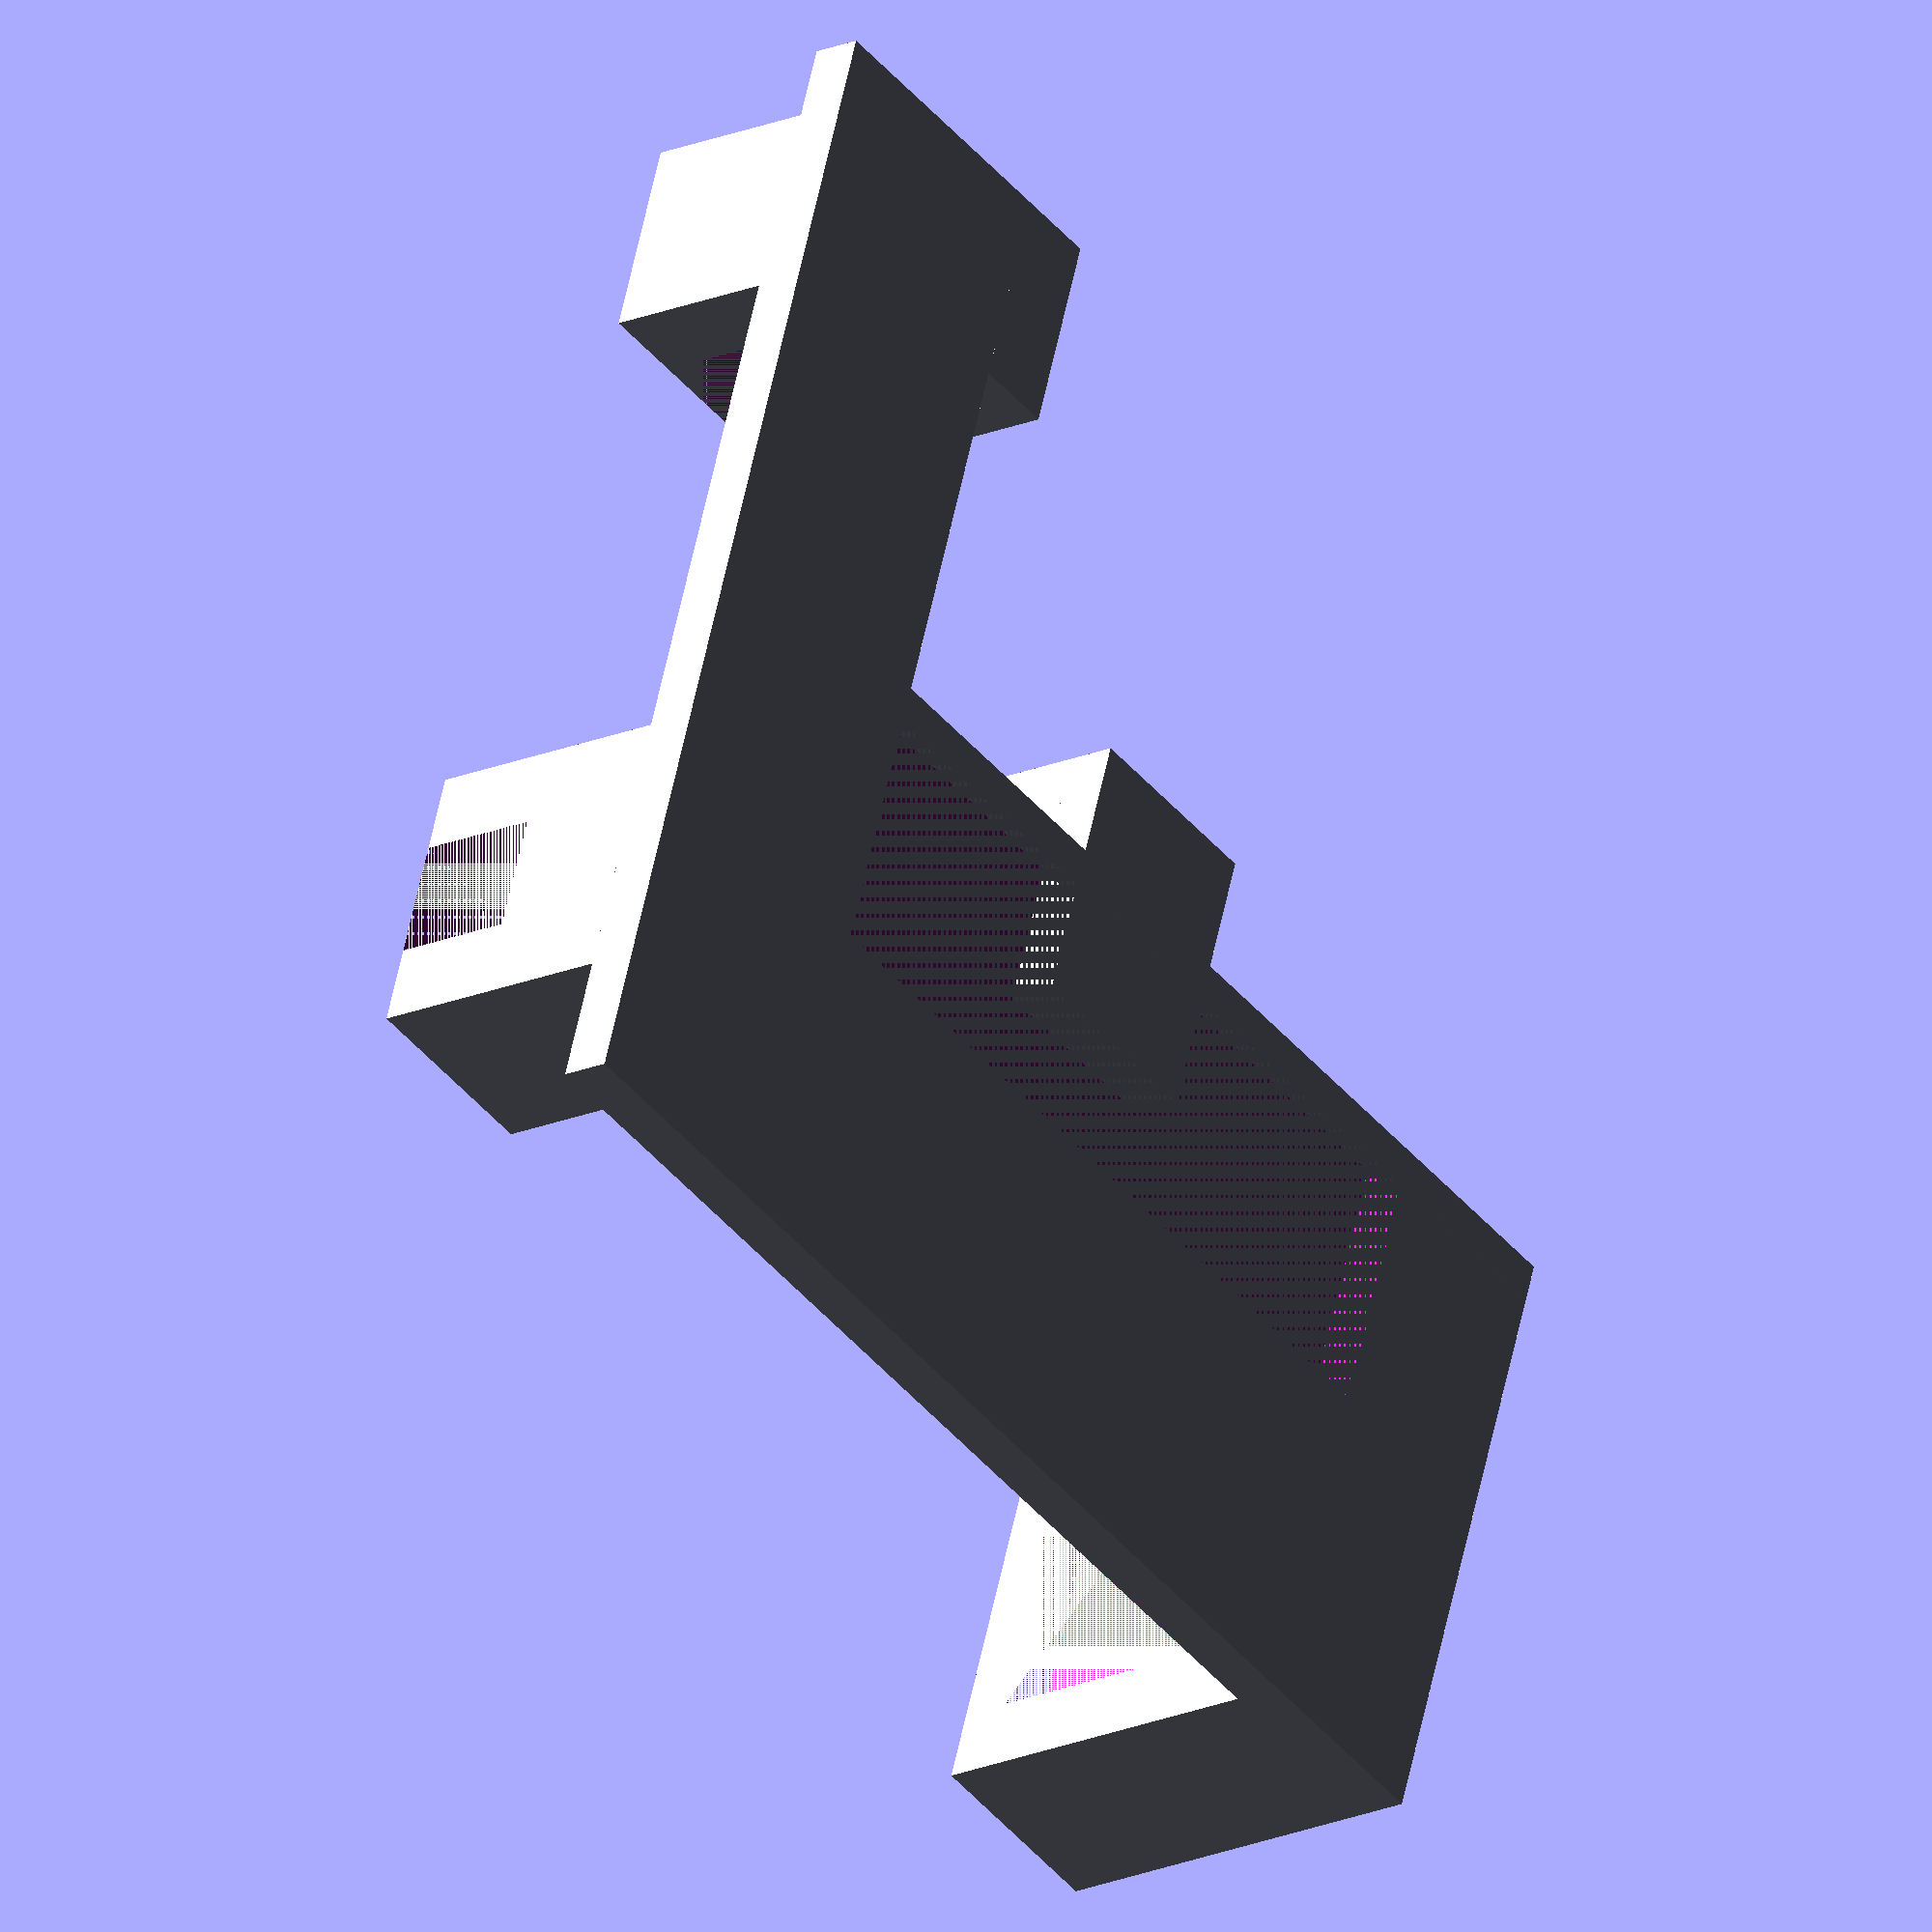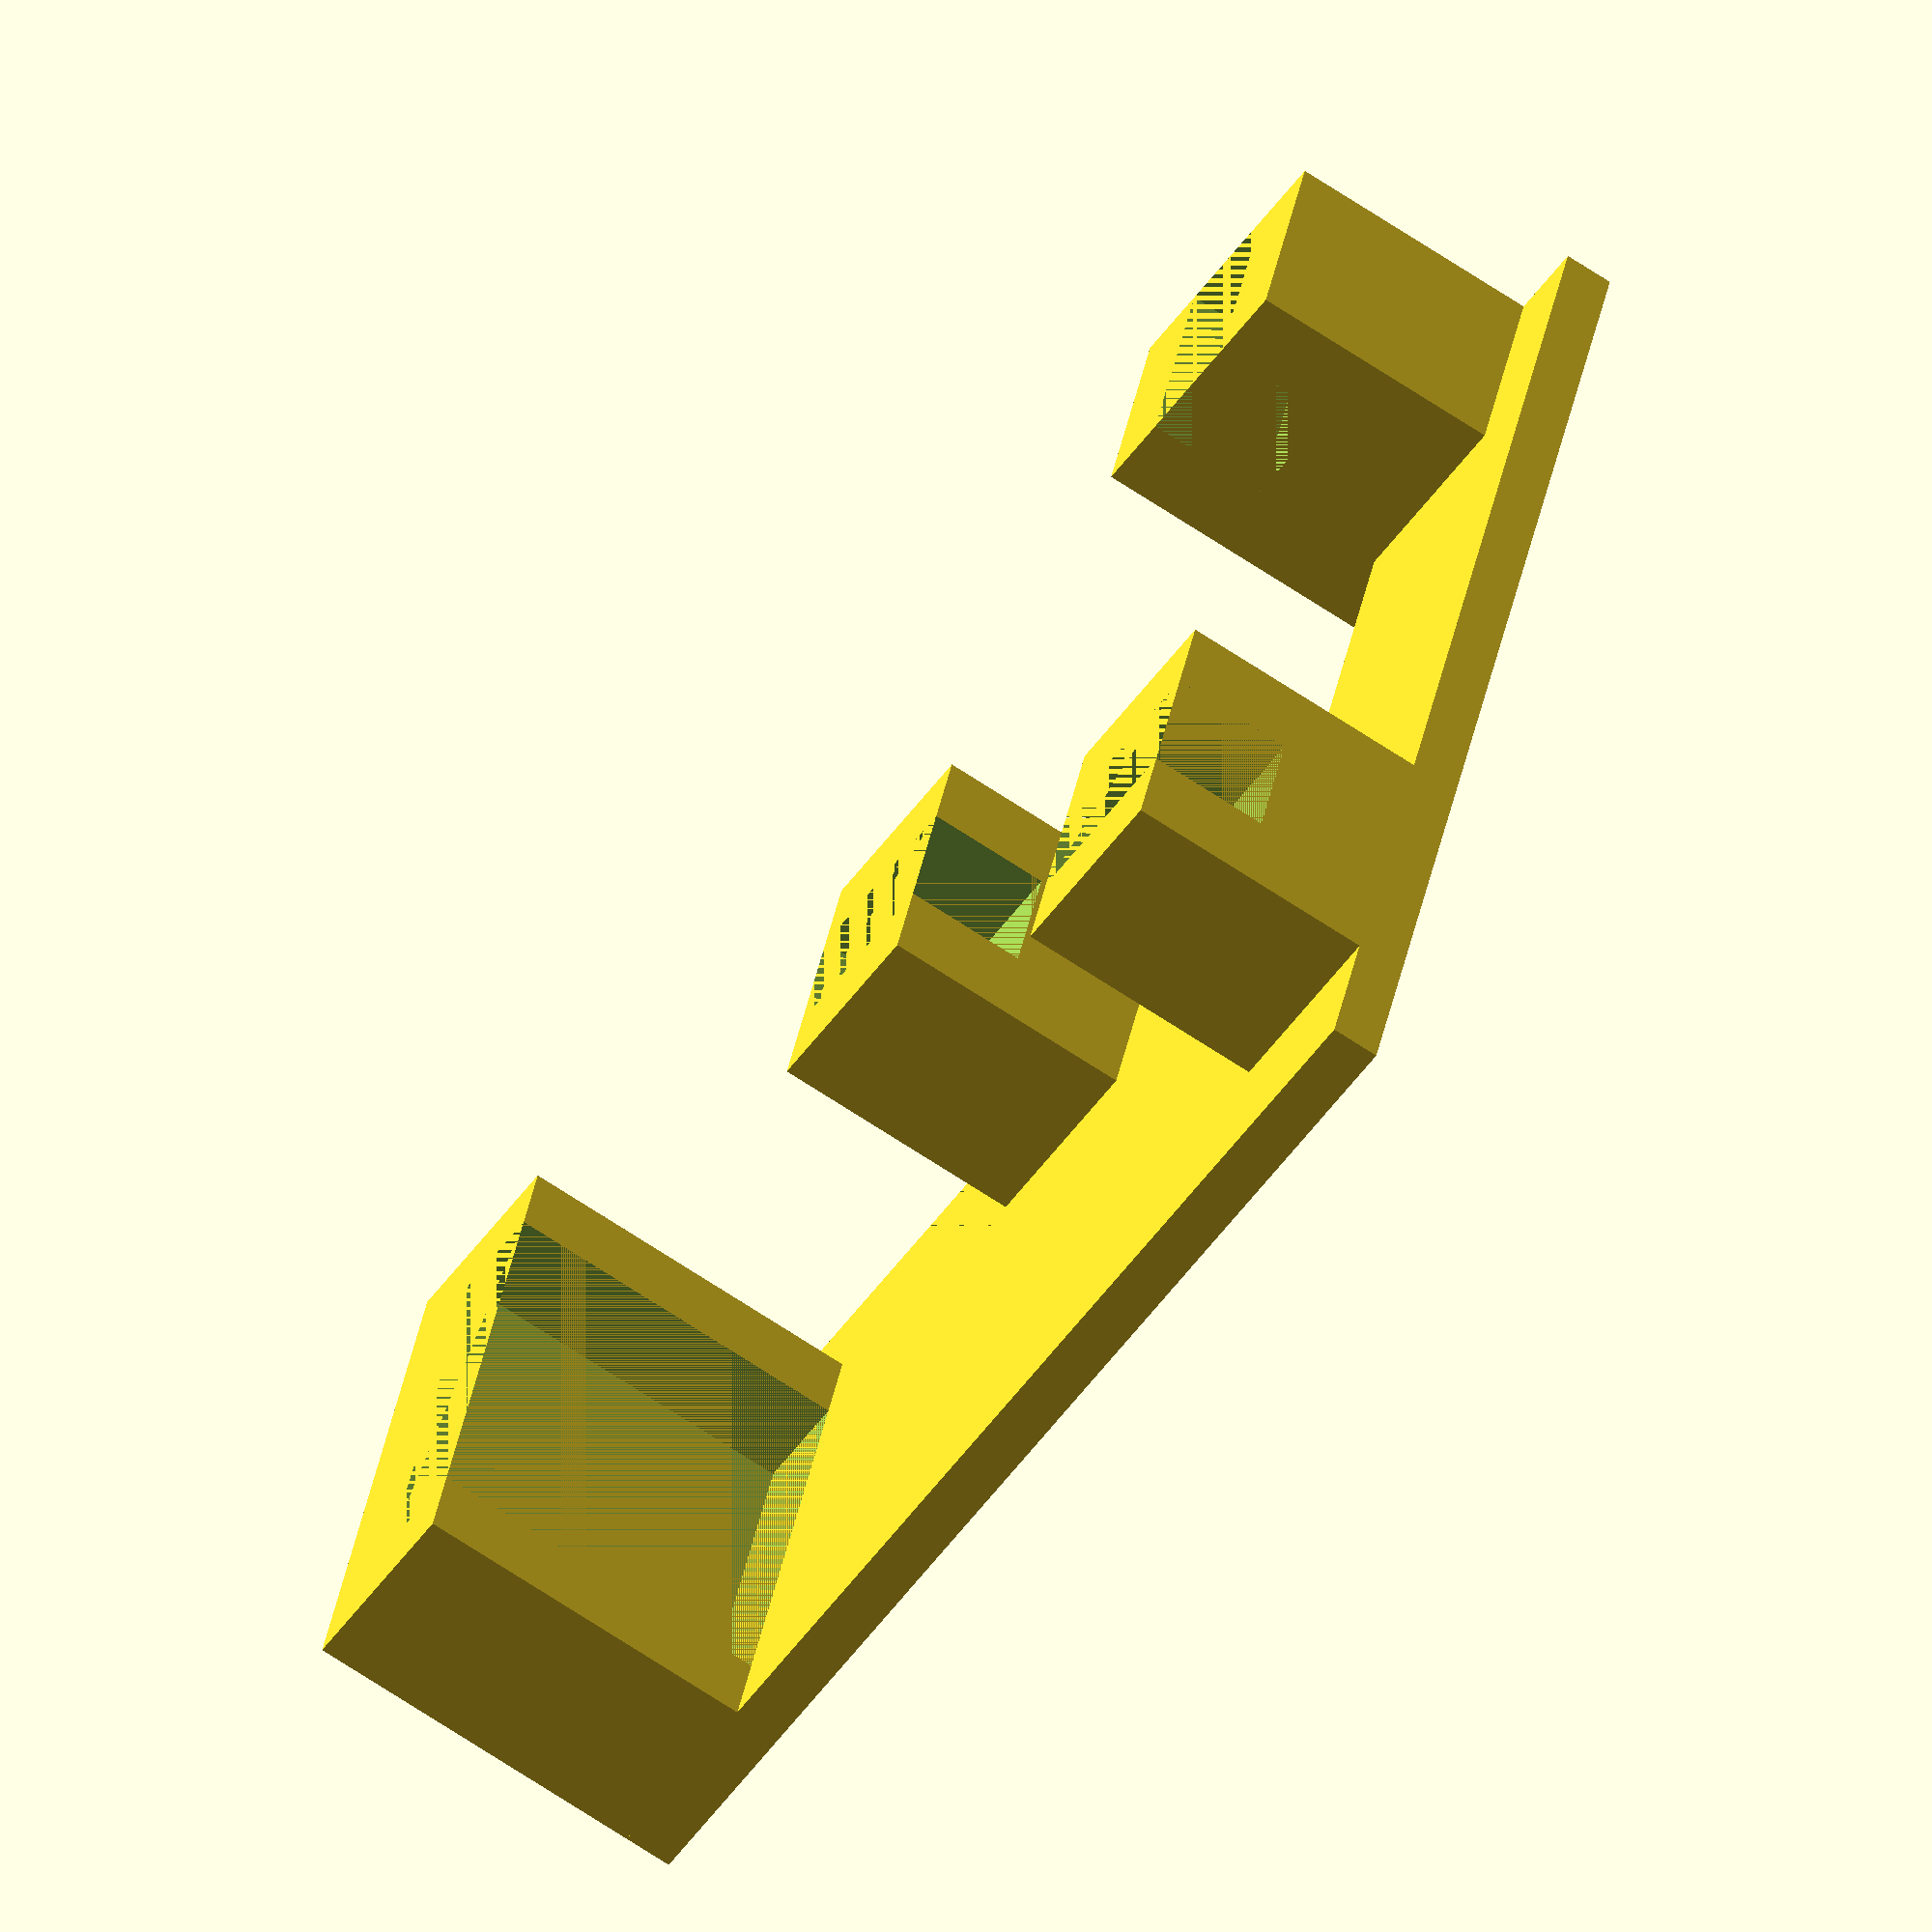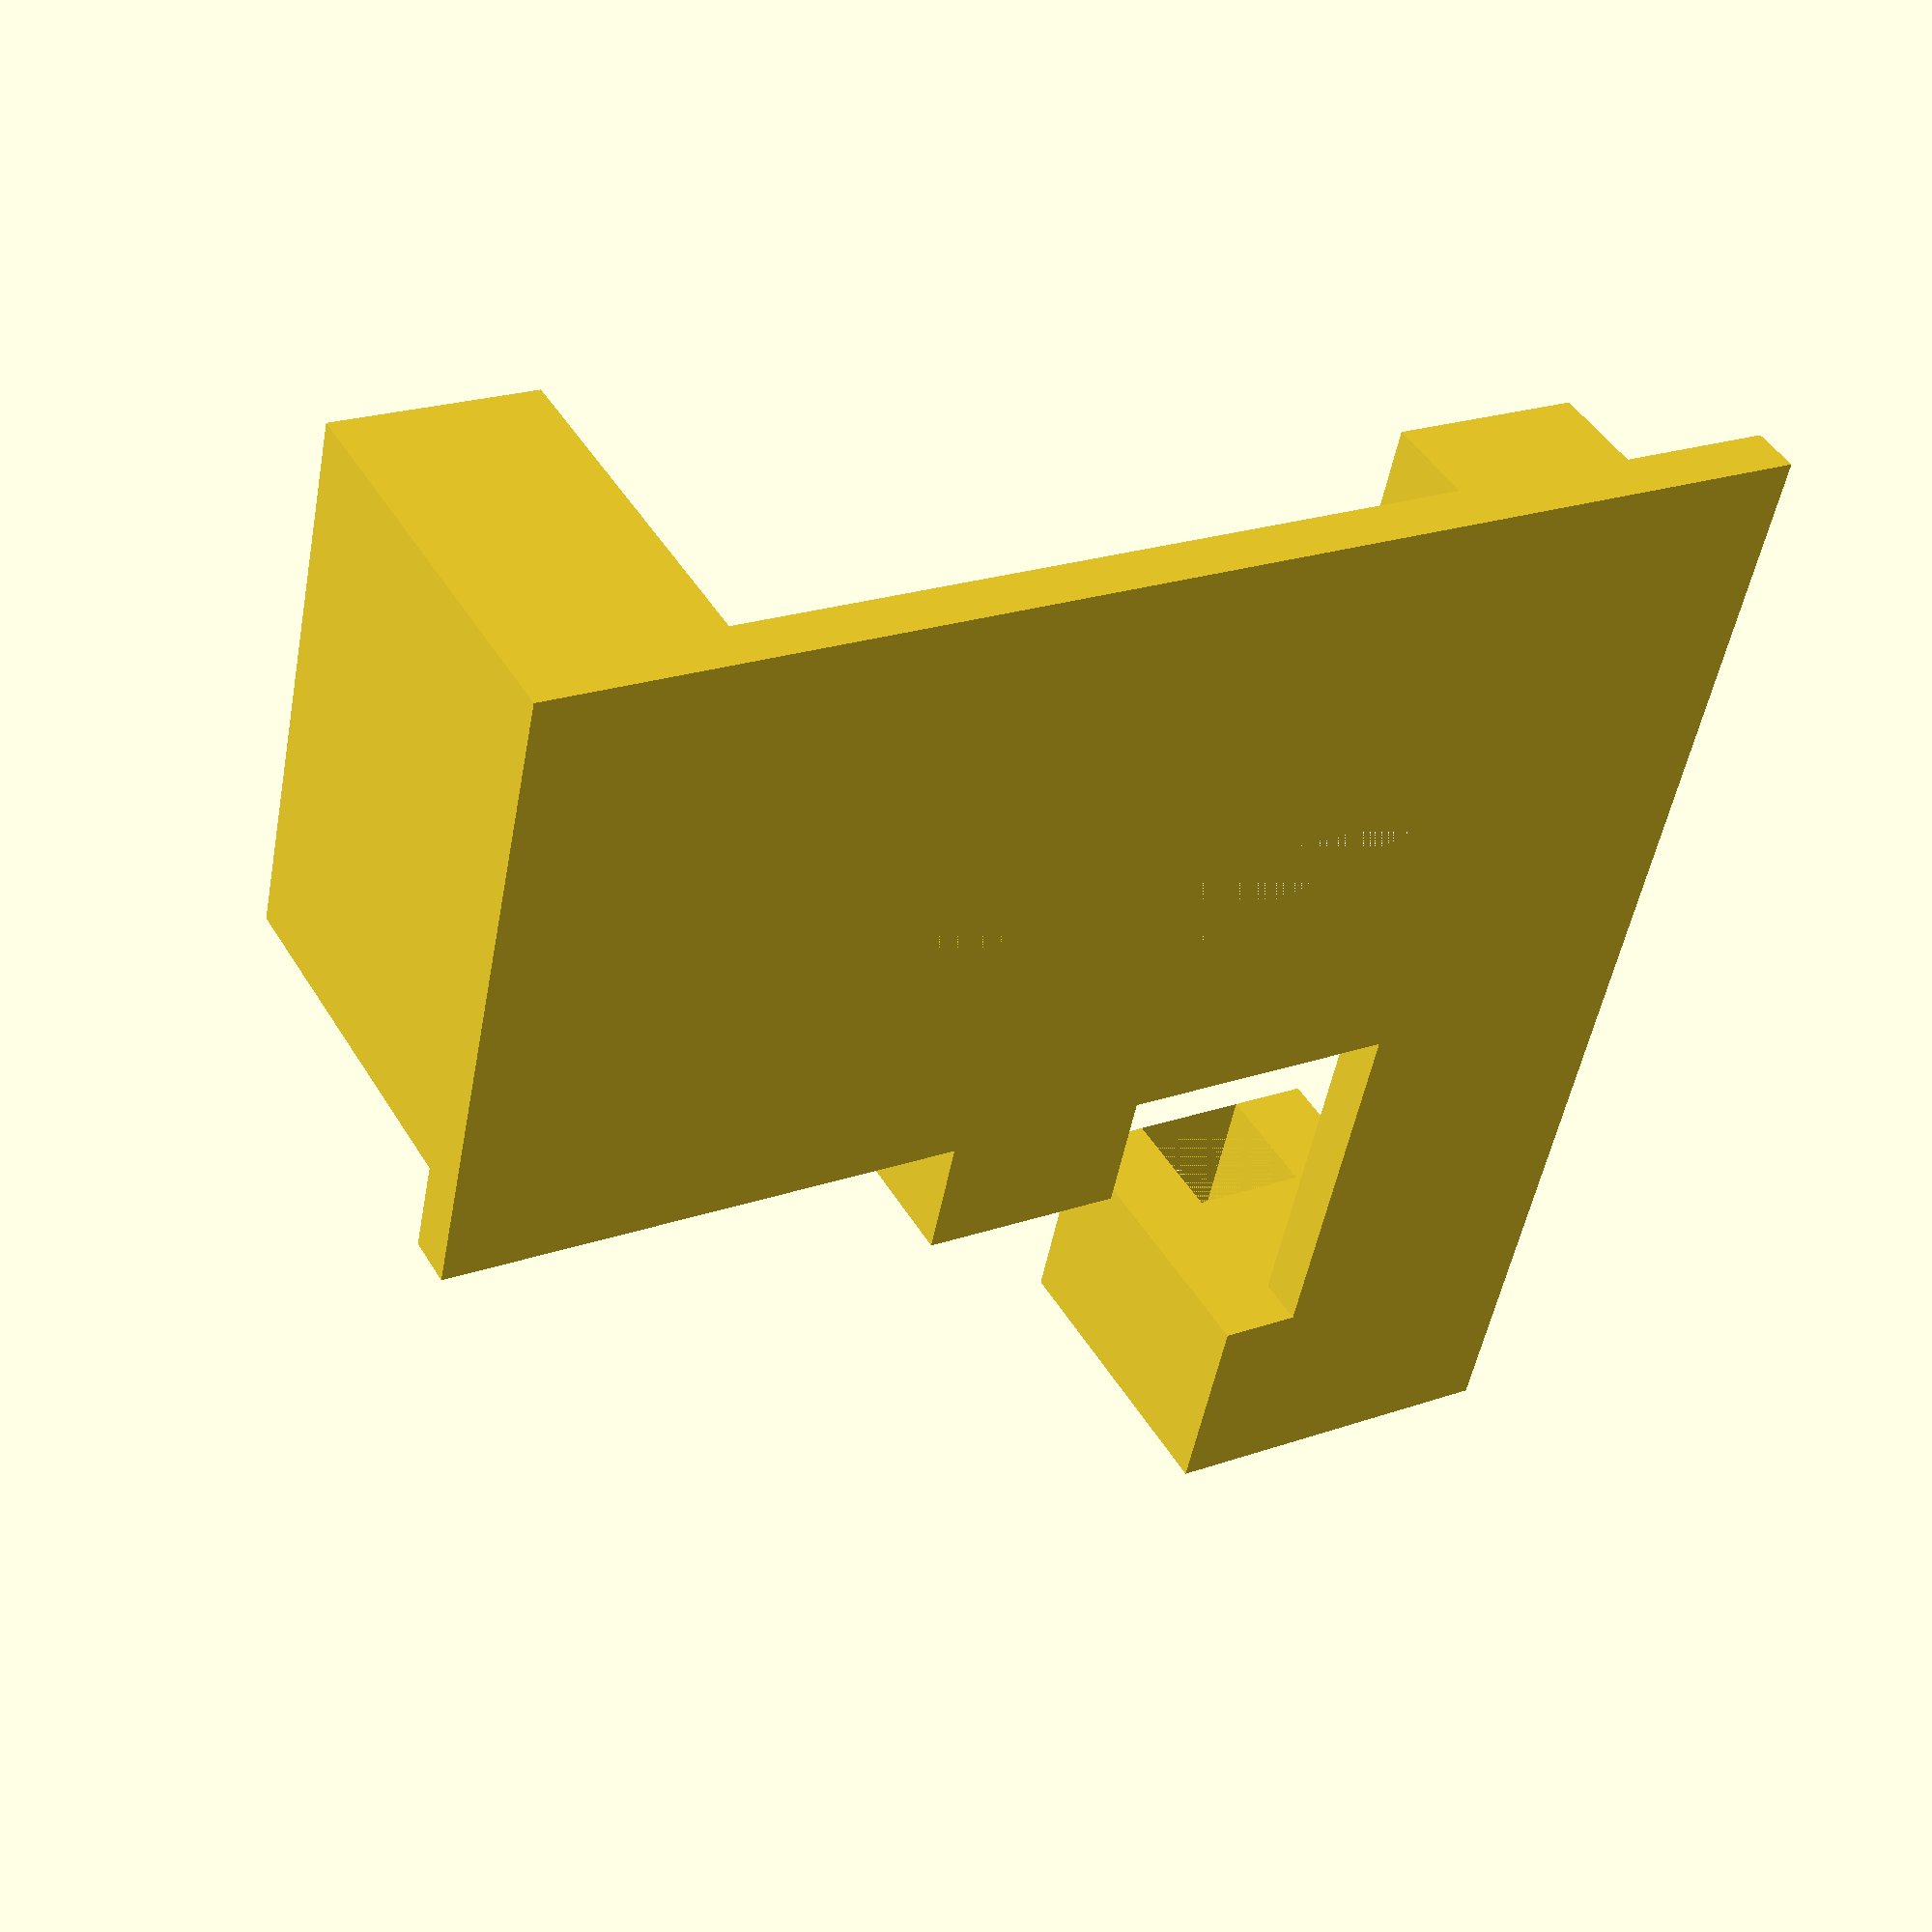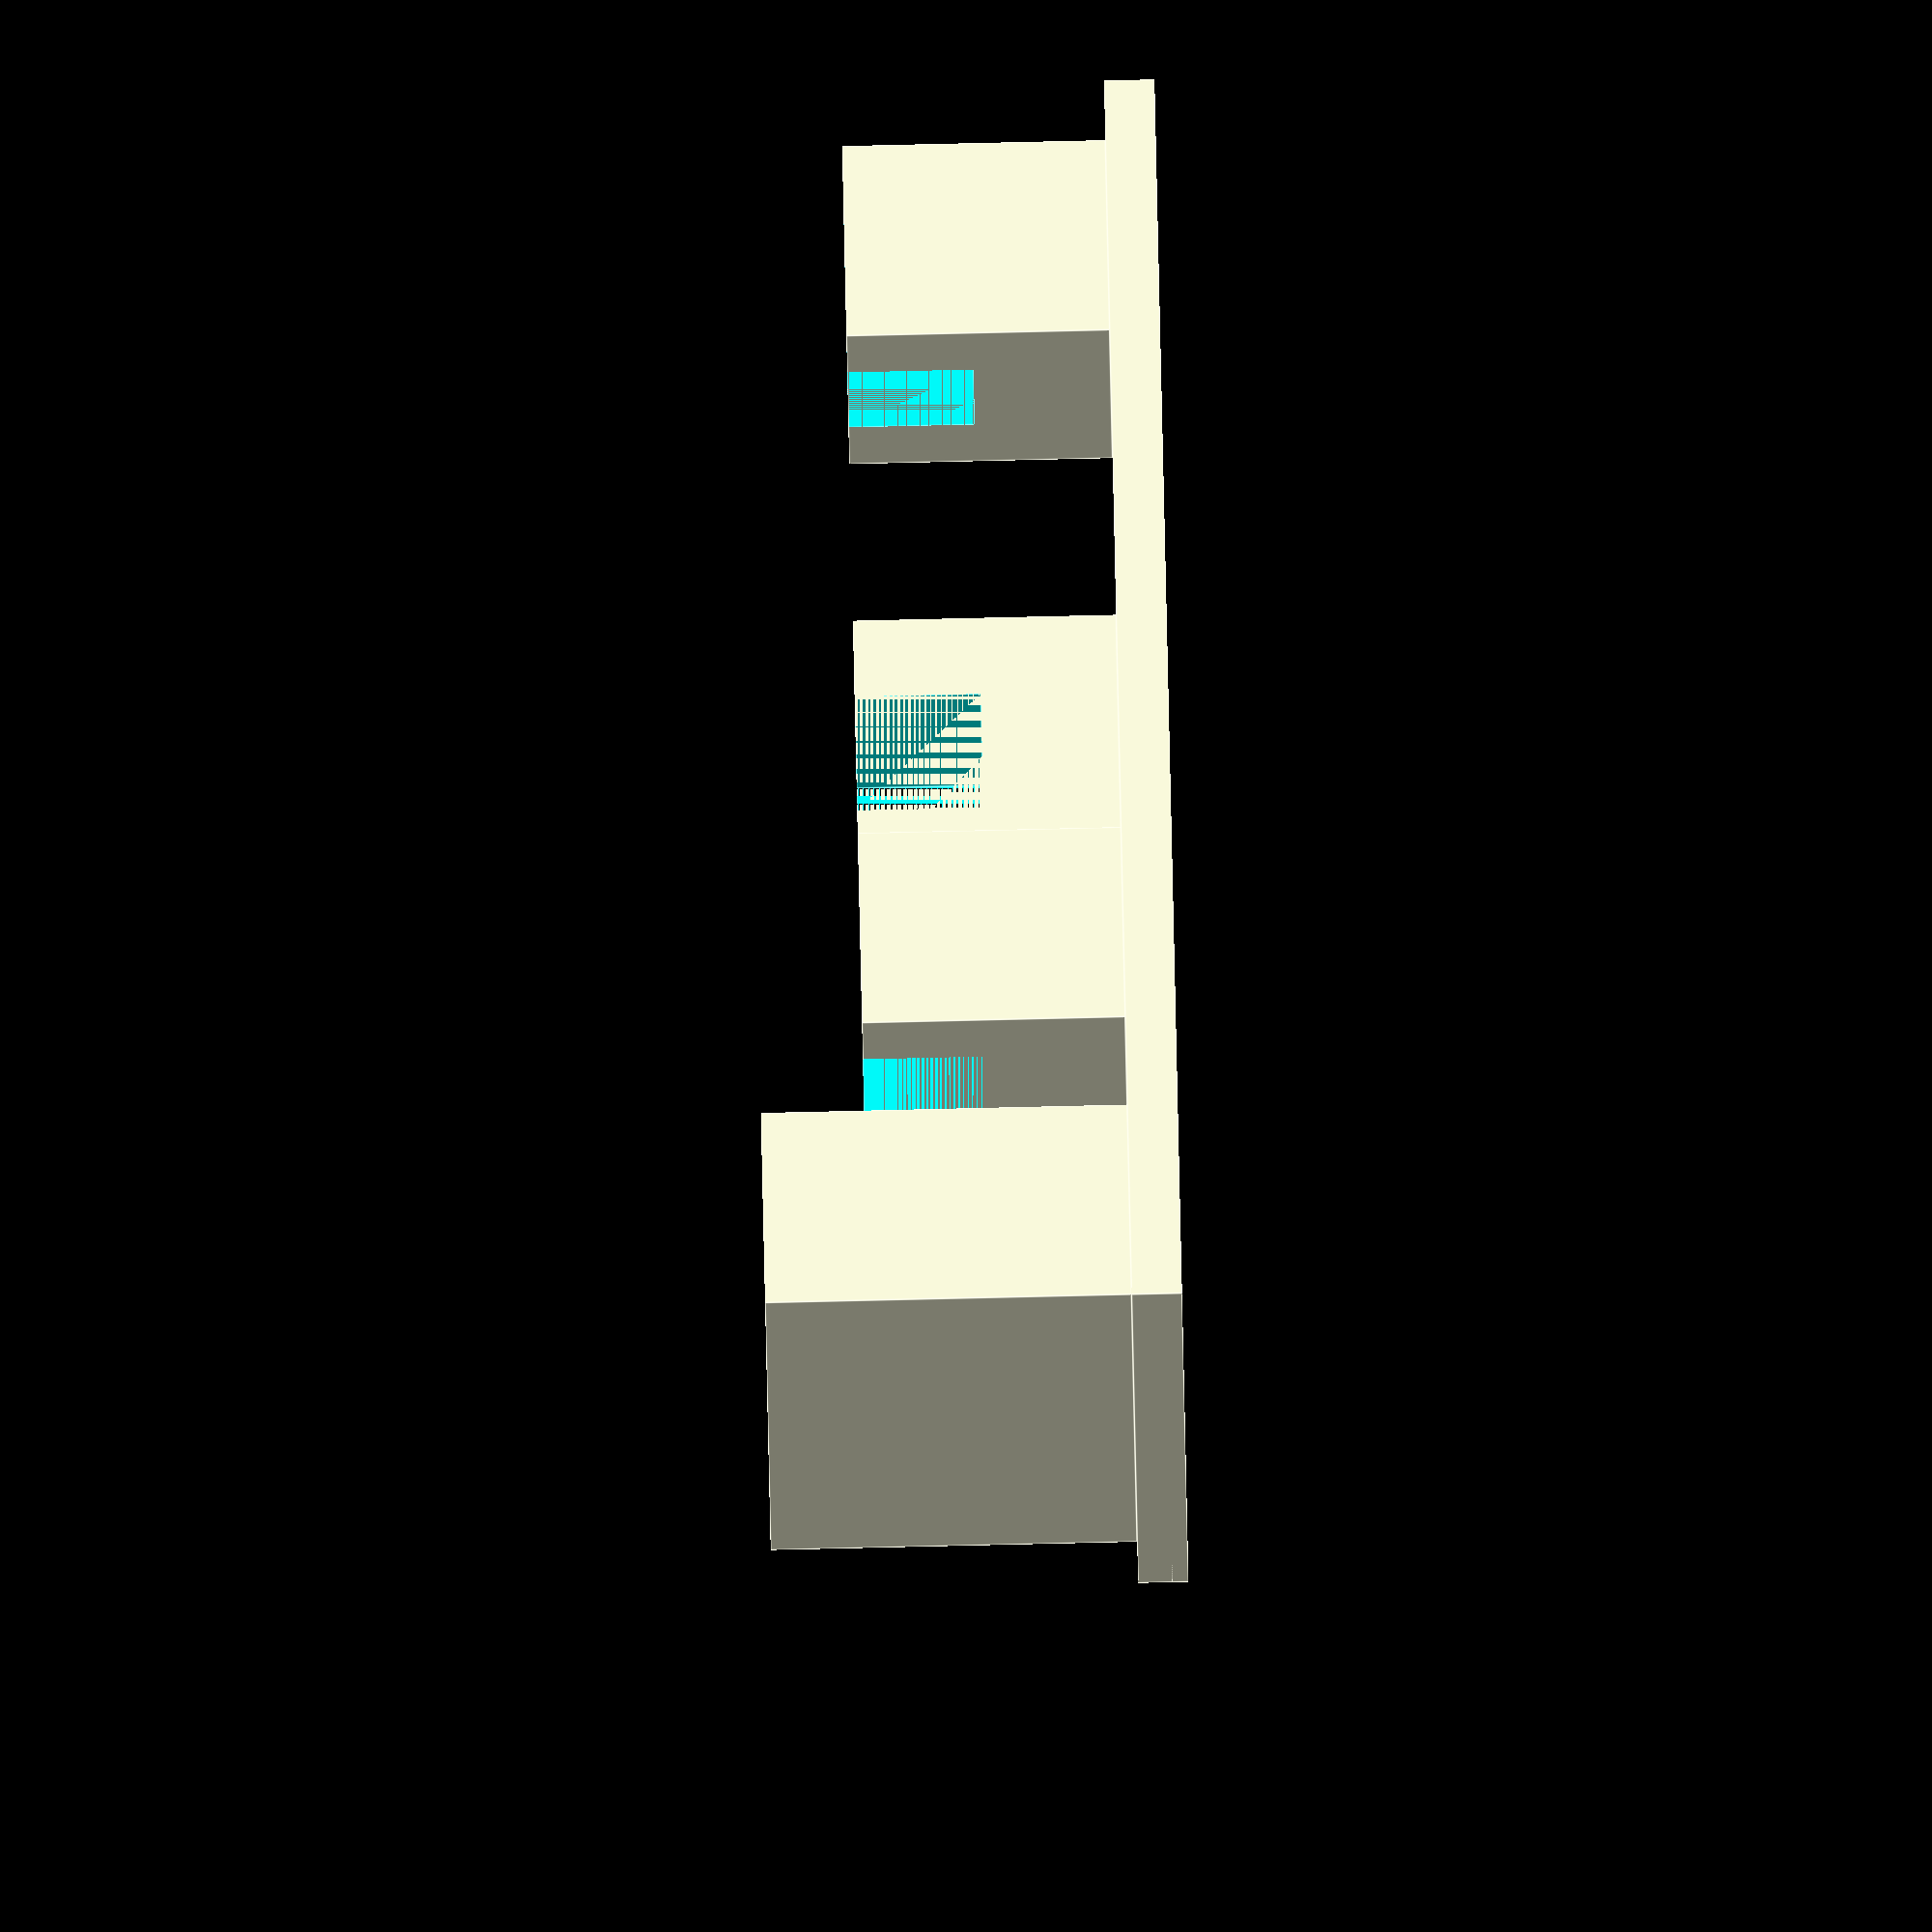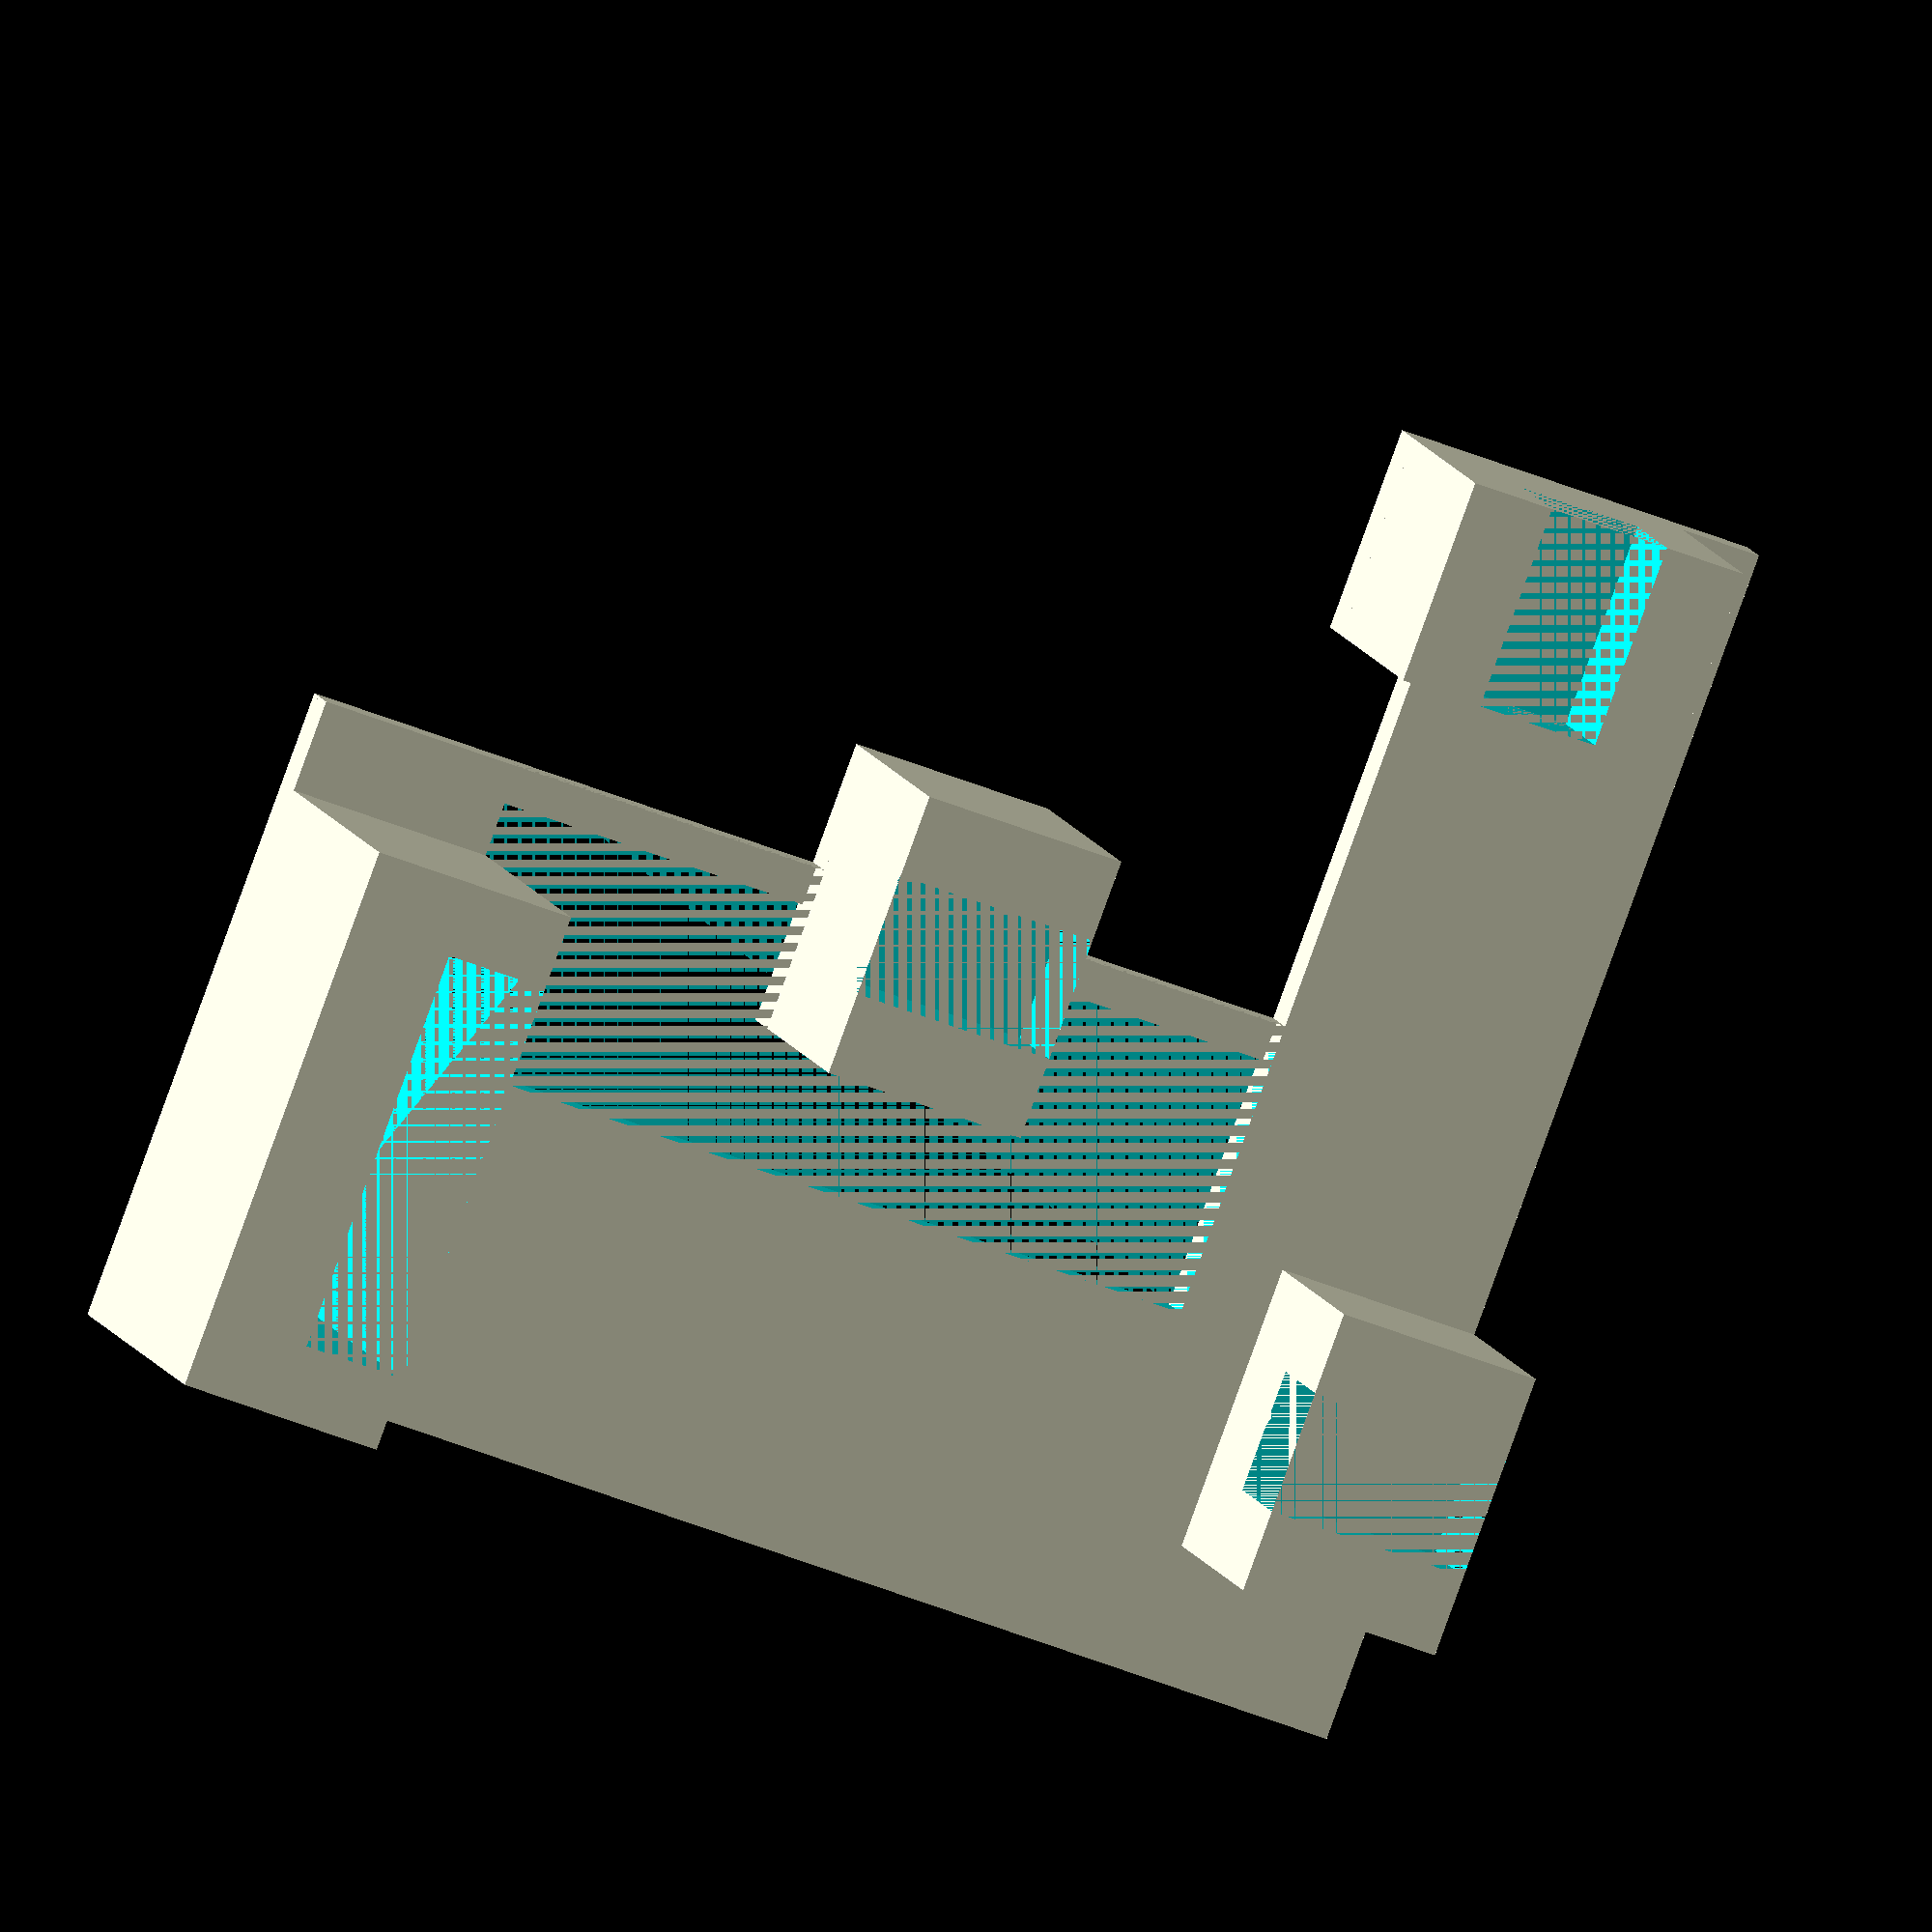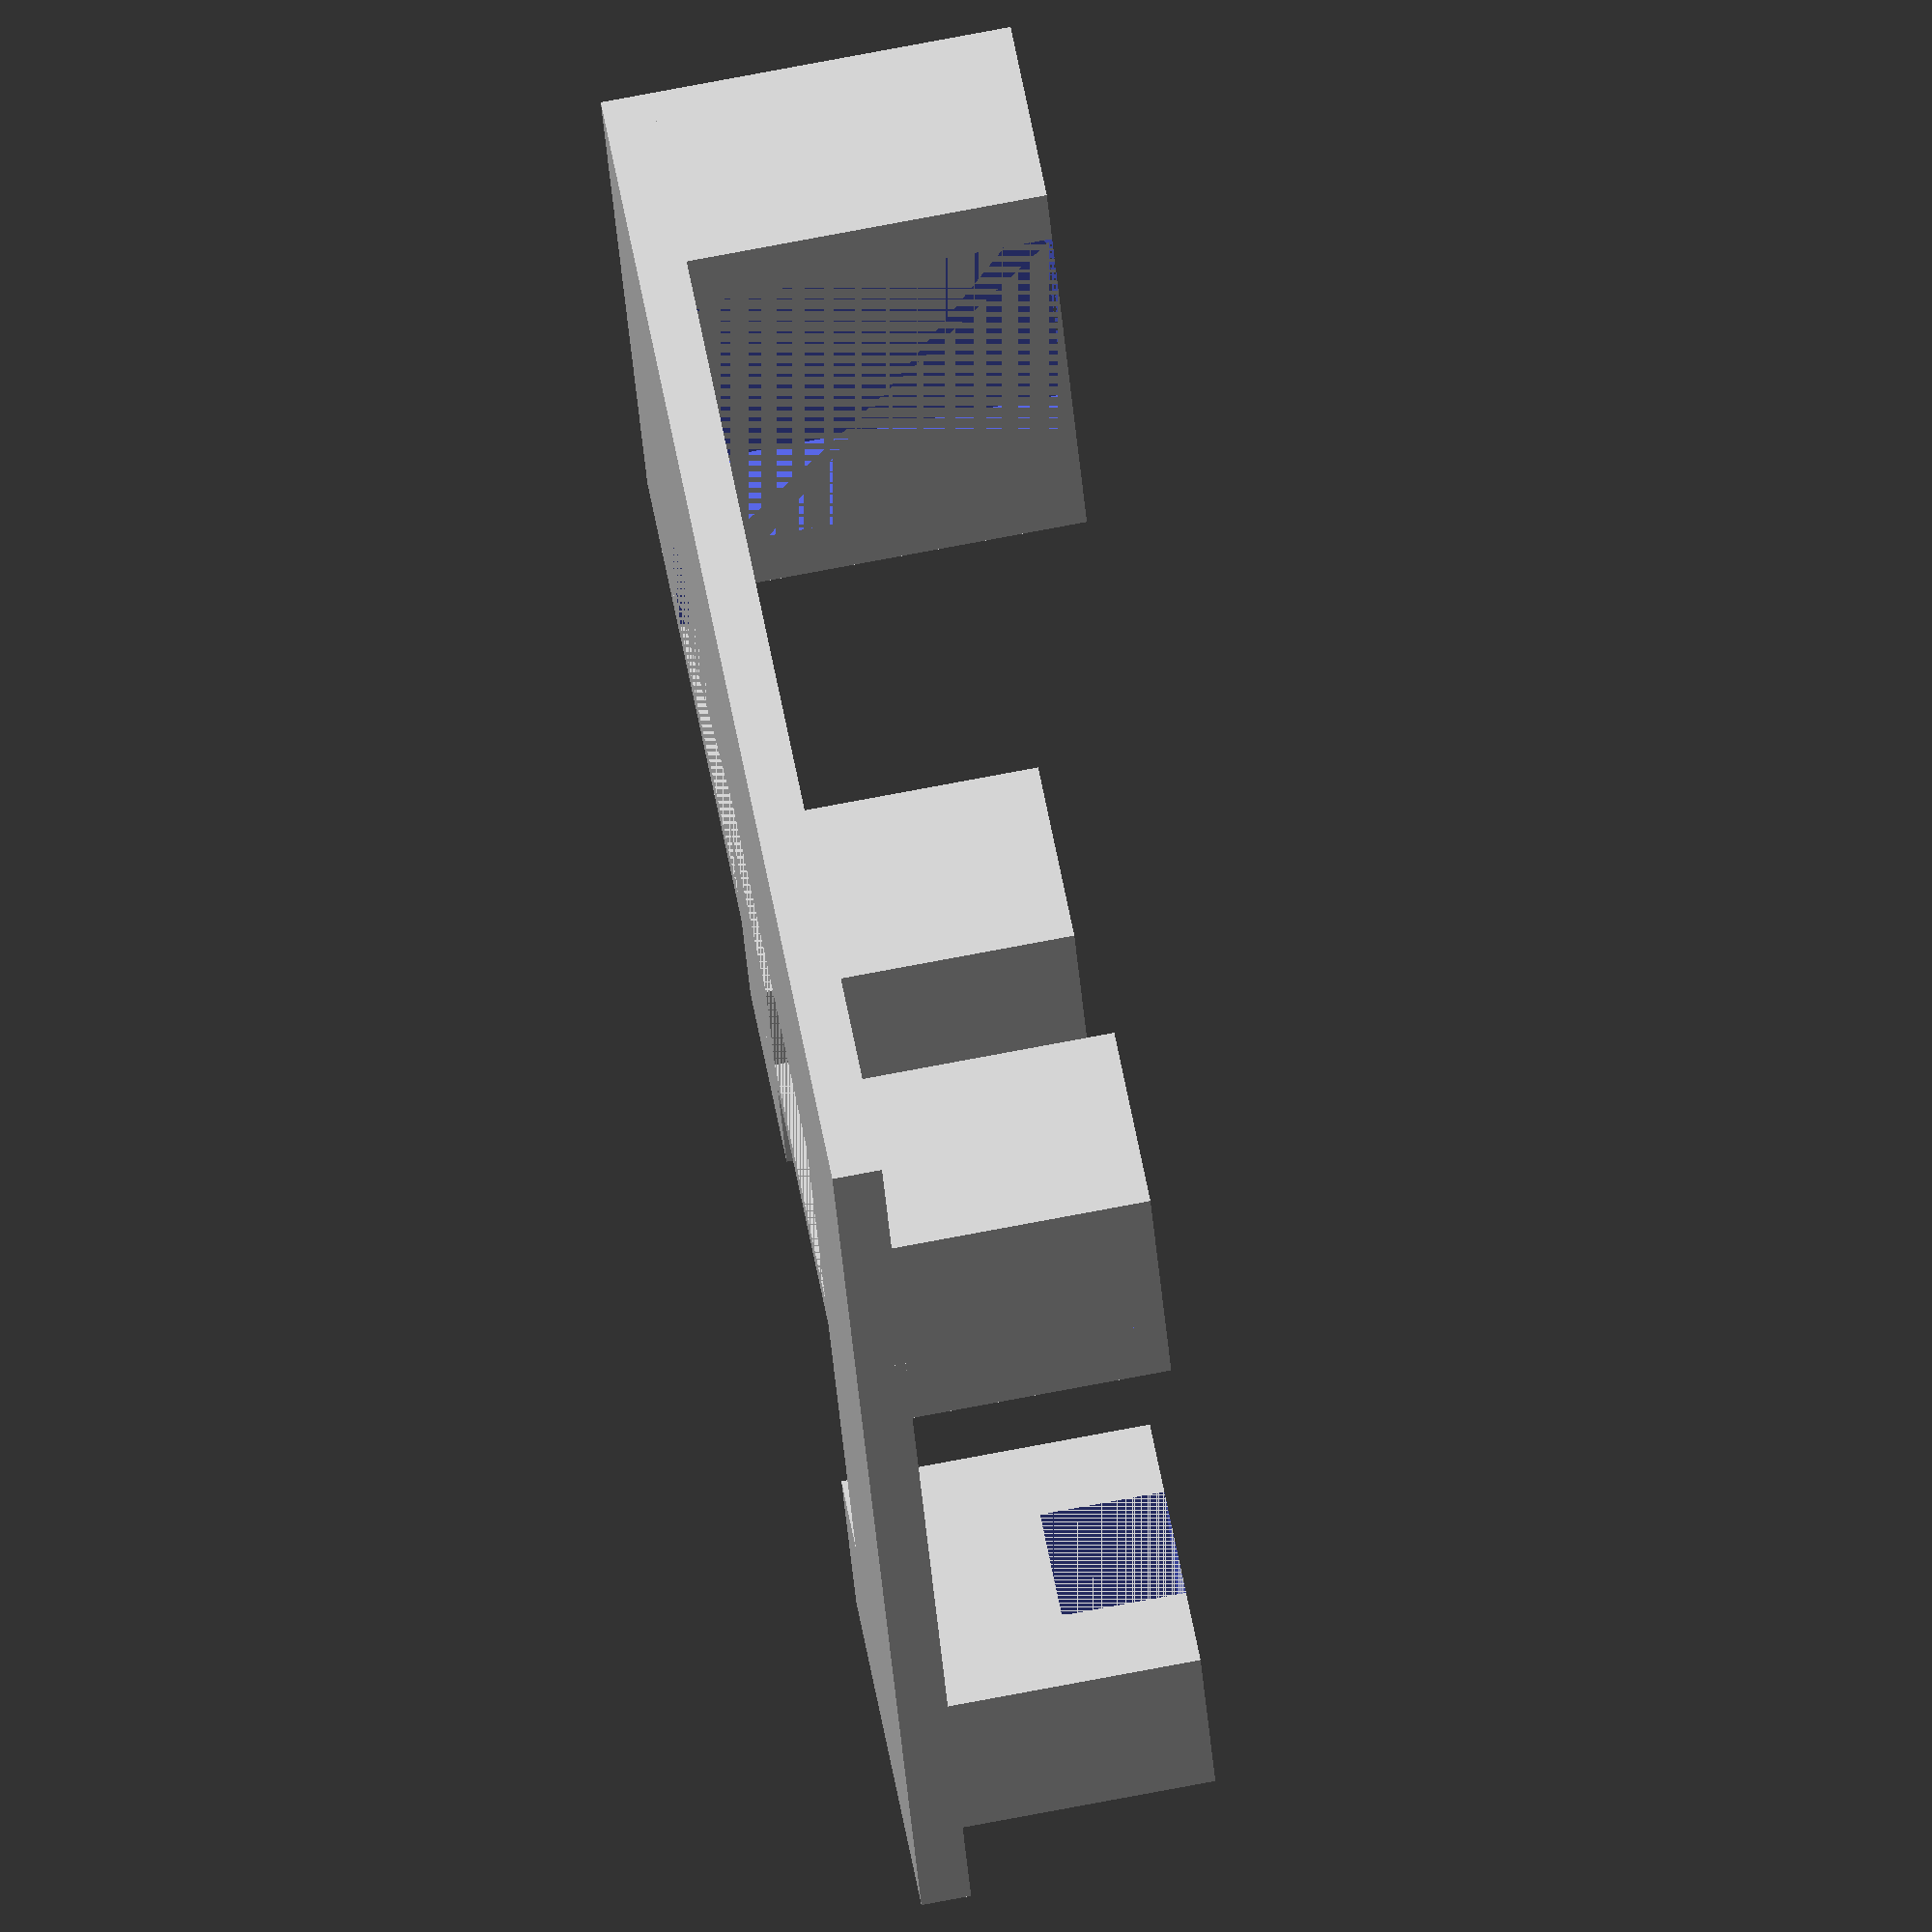
<openscad>
module nailheadholder(headradius)
{
  difference()
  {
    cube(size=[2*headradius+4,5,2*headradius-0.8]);

    translate(v=[1.8,0,0])
      cube(size=[2*headradius+0.4,2.5,2*headradius-0.8]);
  }

}

module nailstemholder(radius,headradius)
{
  difference()
  {
    cube(size=[2*radius+4,5,headradius+radius]);

    translate(v=[2,0,headradius-radius])
      cube(size=[2*radius,5,2*radius]);
  }
}

module coilholder(radius,headradius)
{
  difference()
  {
    translate(v=[0,-27,-1.2])
      cube(size=[2*headradius+6.25,27+5,1.2]);

    translate(v=[2*headradius+4-5,-20,-1.2])
      cube(size=[7.25,20,1.2]);
  }

  nailheadholder(headradius);

  translate(v=[headradius-radius,-27,0])
    nailstemholder(radius,headradius);
}

module poleholder(radius,headradius)
{
  nailstemholder(radius,headradius);

  translate(v=[0,0,-1.2])
    cube(size=[2*radius+4,5,1.2]);

  translate(v=[3,-10,-1.2])
    cube(size=[1.0,28,0.4]);

}

module ncholder(radius,headradius)
{
  translate(v=[0,2,0])
    rotate([0,0,90])
      nailstemholder(radius,headradius);

  translate(v=[-5,2,-1.2])
    cube(size=[5,7,1.2]);
  translate(v=[-22,0,-1.2])
    cube(size=[22,7,1.2]);
}

union()
{
  coilholder(1.5,4.75);

  translate(v=[11.75,-13,0])
    poleholder(1.5,4.75);

  translate(v=[30,-27,0])
    ncholder(1.5,4.75);
}

</openscad>
<views>
elev=199.6 azim=71.4 roll=51.4 proj=o view=solid
elev=247.8 azim=109.4 roll=123.8 proj=o view=solid
elev=314.4 azim=77.9 roll=150.6 proj=p view=solid
elev=90.1 azim=244.3 roll=91.3 proj=o view=edges
elev=350.0 azim=290.6 roll=346.5 proj=o view=wireframe
elev=103.2 azim=292.3 roll=280.7 proj=o view=wireframe
</views>
